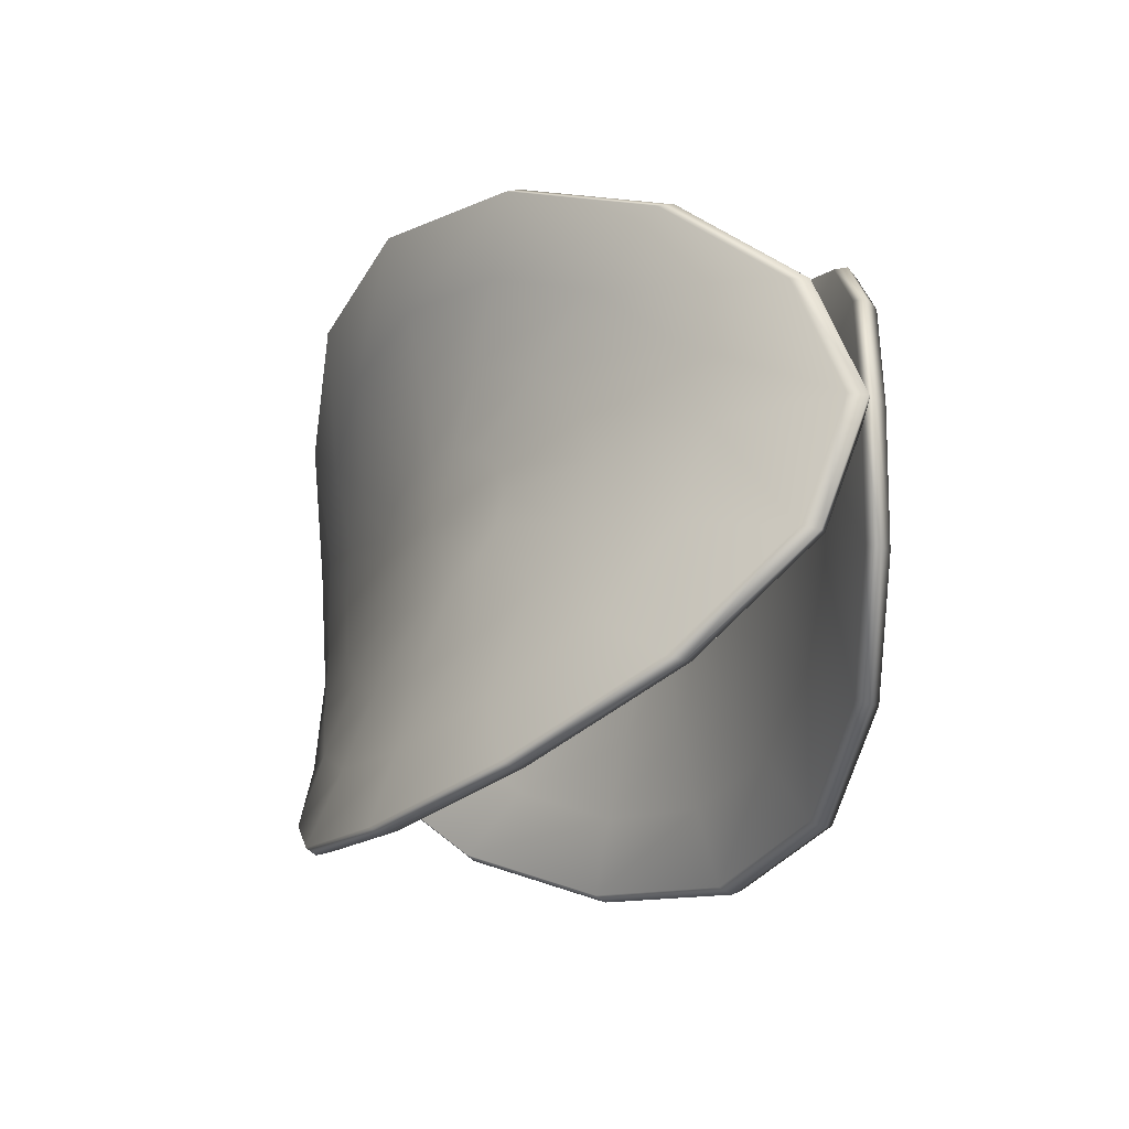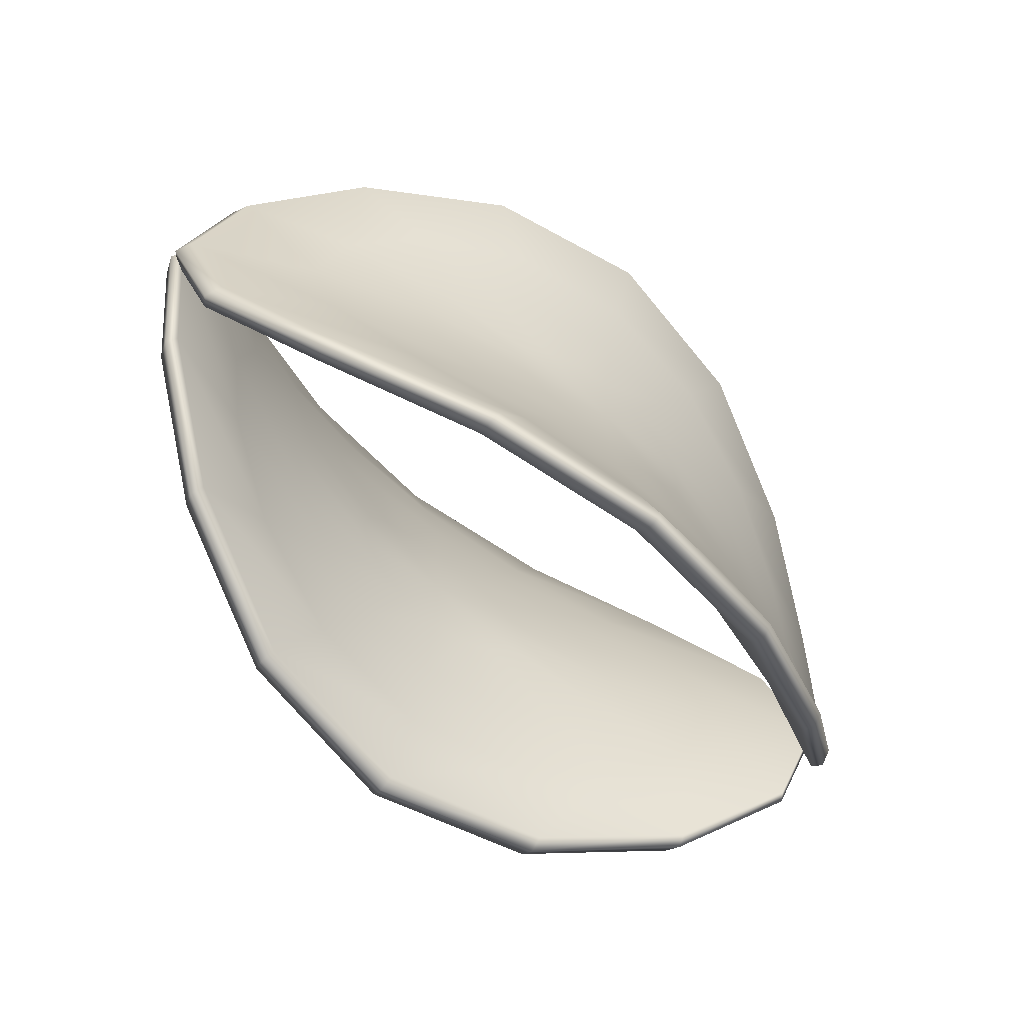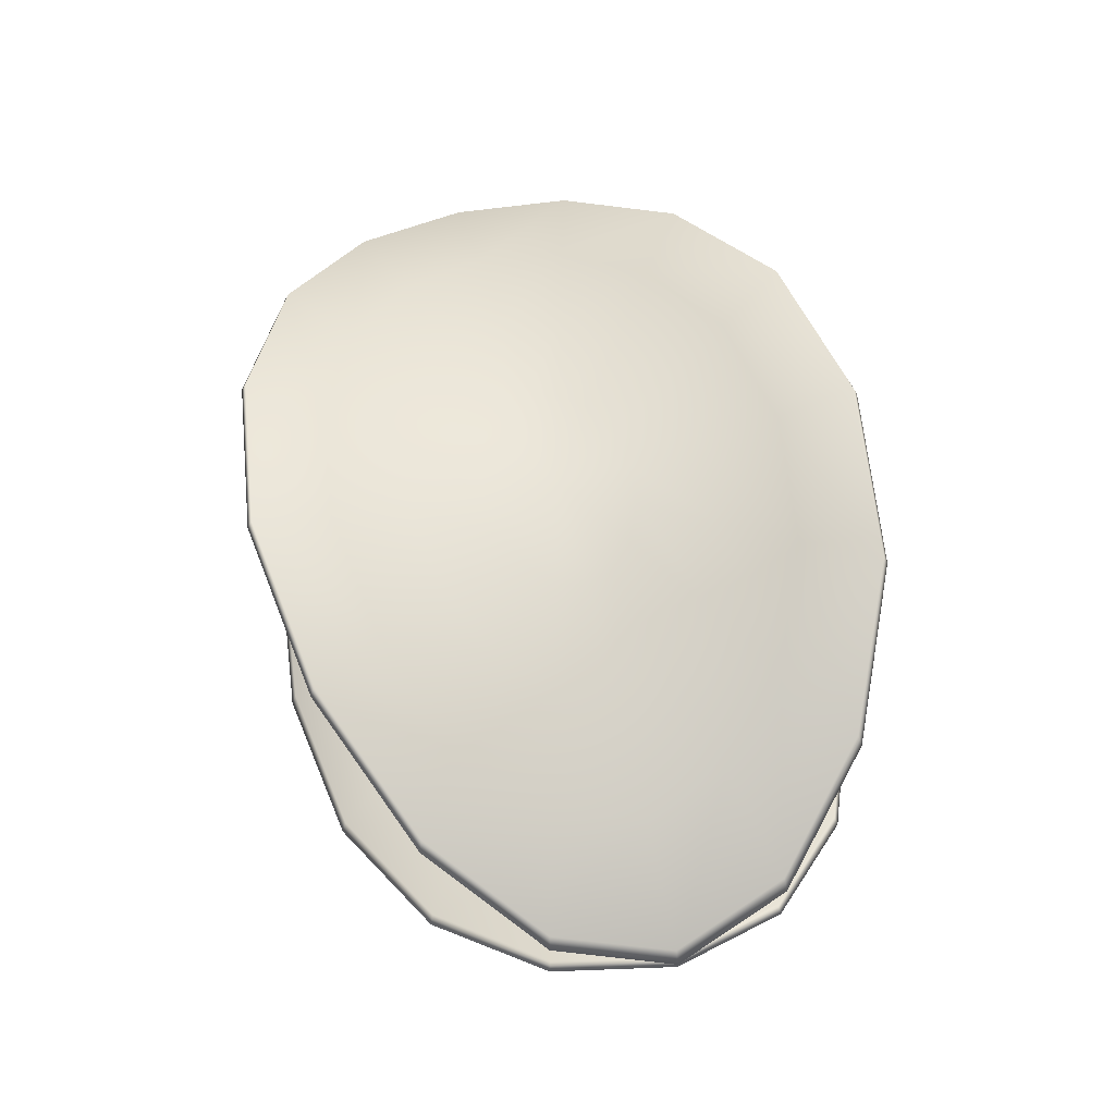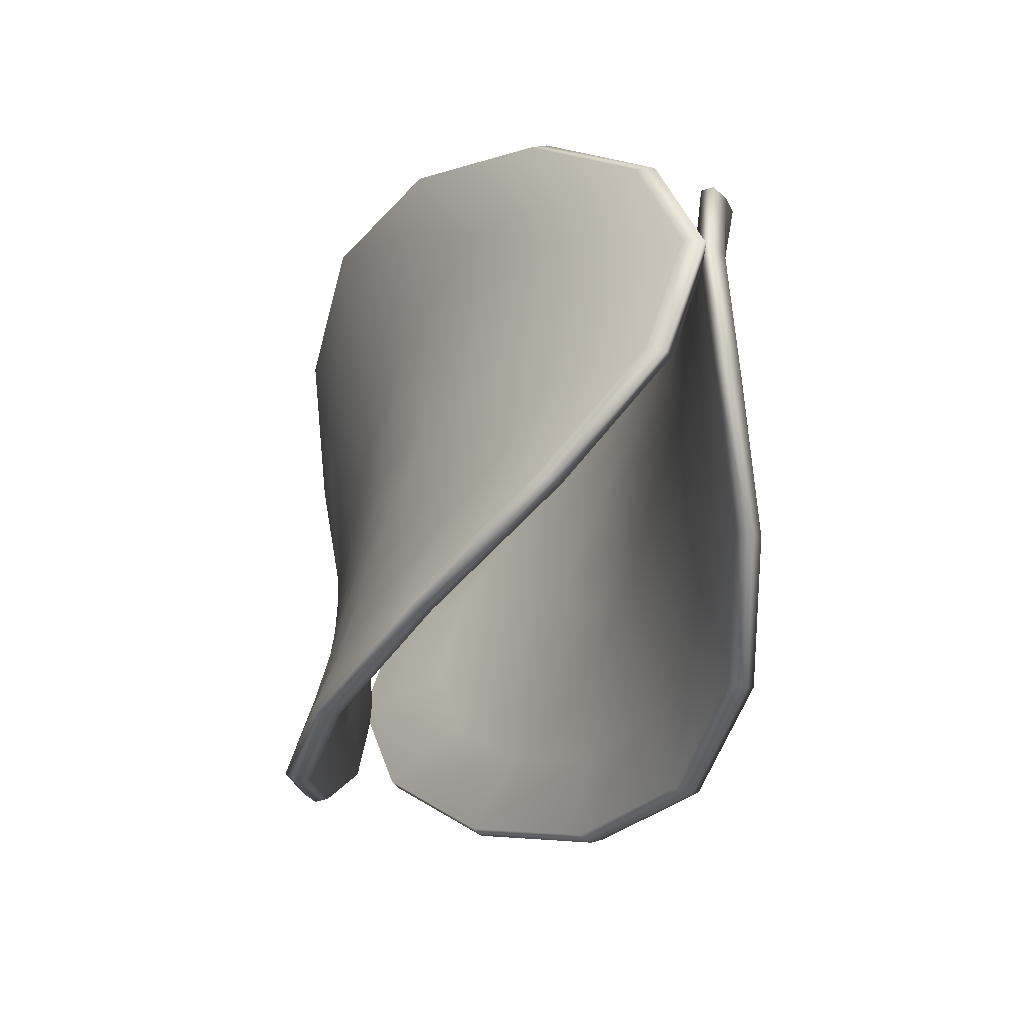
<metadata>
{"format":"obj","ext":"obj","renderer":"f3d","projection":"perspective","resolution":1024,"background":"white","views":[{"elev":-21.9,"azim":-124.2,"up":"+Z"},{"elev":-61.8,"azim":139.1,"up":"+Z"},{"elev":61.4,"azim":75.5,"up":"+Y"},{"elev":-36.7,"azim":66.6,"up":"+Z"}]}
</metadata>
<code>
g default
v 0.163 0.2602 0.1165
v 0.1016 0.2532 0.08914
v 0.06067 0.2462 0.04825
v 0.04629 0.2433 3.3e-05
v 0.06068 0.2462 -0.04819
v 0.1017 0.2532 -0.08907
v 0.163 0.2602 -0.1164
v 0.2353 0.2631 -0.126
v 0.3076 0.2602 -0.1164
v 0.369 0.2532 -0.08905
v 0.4099 0.2462 -0.04817
v 0.4243 0.2433 5.5e-05
v 0.4099 0.2462 0.04828
v 0.3689 0.2532 0.08915
v 0.3076 0.2602 0.1165
v 0.2353 0.2631 0.1261
v 0.09062 0.2698 0.2329
v -0.03201 0.2418 0.1782
v -0.114 0.2137 0.09647
v -0.1427 0.2021 2.2e-05
v -0.1139 0.2137 -0.09642
v -0.03199 0.2418 -0.1782
v 0.09065 0.2698 -0.2328
v 0.2353 0.2814 -0.252
v 0.38 0.2698 -0.2328
v 0.5026 0.2418 -0.1781
v 0.5846 0.2137 -0.09638
v 0.6133 0.2021 6.7e-05
v 0.5845 0.2137 0.09651
v 0.5026 0.2418 0.1783
v 0.38 0.2698 0.2329
v 0.2353 0.2814 0.2521
v 0.01828 0.2858 0.3493
v -0.1657 0.2227 0.2673
v -0.2886 0.1597 0.1447
v -0.3317 0.1335 1.1e-05
v -0.2886 0.1597 -0.1447
v -0.1656 0.2227 -0.2673
v 0.01833 0.2858 -0.3492
v 0.2353 0.3119 -0.378
v 0.4523 0.2858 -0.3492
v 0.6363 0.2227 -0.2672
v 0.7592 0.1597 -0.1446
v 0.8023 0.1335 7.8e-05
v 0.7592 0.1597 0.1447
v 0.6362 0.2227 0.2674
v 0.4523 0.2858 0.3493
v 0.2353 0.3119 0.3781
v -0.05405 0.3081 0.4657
v -0.2993 0.196 0.3564
v -0.4632 0.08394 0.1929
v -0.5207 0.03751 -0
v -0.4632 0.08394 -0.1929
v -0.2993 0.196 -0.3564
v -0.054 0.3081 -0.4656
v 0.2353 0.3546 -0.504
v 0.5247 0.3081 -0.4656
v 0.7699 0.196 -0.3563
v 0.9338 0.08394 -0.1928
v 0.9913 0.03751 8.9e-05
v 0.9338 0.08394 0.193
v 0.7699 0.196 0.3565
v 0.5246 0.3081 0.4657
v 0.2353 0.3546 0.5041
v -0.05918 0.2868 0.4739
v -0.3088 0.1707 0.3627
v -0.4756 0.05458 0.1963
v -0.5341 0.006492 -1e-06
v -0.4756 0.05458 -0.1963
v -0.3088 0.1707 -0.3627
v -0.05912 0.2868 -0.4739
v 0.2353 0.3349 -0.5129
v 0.5298 0.2868 -0.4739
v 0.7794 0.1707 -0.3626
v 0.9462 0.05458 -0.1962
v 1.005 0.006492 9e-05
v 0.9462 0.05458 0.1964
v 0.7794 0.1707 0.3628
v 0.5297 0.2868 0.474
v 0.2353 0.3349 0.513
v -0.05405 0.2618 0.4657
v -0.2993 0.1497 0.3564
v -0.4632 0.0376 0.1929
v -0.5207 -0.008835 -0
v -0.4632 0.0376 -0.1929
v -0.2993 0.1497 -0.3564
v -0.054 0.2618 -0.4656
v 0.2353 0.3082 -0.504
v 0.5247 0.2618 -0.4656
v 0.7699 0.1497 -0.3563
v 0.9338 0.0376 -0.1928
v 0.9913 -0.008835 8.9e-05
v 0.9338 0.0376 0.193
v 0.7699 0.1497 0.3565
v 0.5246 0.2618 0.4657
v 0.2353 0.3082 0.5041
v 0.01828 0.2394 0.3493
v -0.1657 0.1764 0.2673
v -0.2886 0.1133 0.1447
v -0.3317 0.08719 1.1e-05
v -0.2886 0.1133 -0.1447
v -0.1656 0.1764 -0.2673
v 0.01833 0.2394 -0.3492
v 0.2353 0.2655 -0.378
v 0.4523 0.2394 -0.3492
v 0.6363 0.1764 -0.2672
v 0.7592 0.1133 -0.1446
v 0.8023 0.08719 7.8e-05
v 0.7592 0.1133 0.1447
v 0.6362 0.1764 0.2674
v 0.4523 0.2394 0.3493
v 0.2353 0.2655 0.3781
v 0.09062 0.2234 0.2329
v -0.03201 0.1954 0.1782
v -0.114 0.1674 0.09647
v -0.1427 0.1558 2.2e-05
v -0.1139 0.1674 -0.09642
v -0.03199 0.1954 -0.1782
v 0.09065 0.2234 -0.2328
v 0.2353 0.235 -0.252
v 0.38 0.2234 -0.2328
v 0.5026 0.1954 -0.1781
v 0.5846 0.1674 -0.09638
v 0.6133 0.1558 6.7e-05
v 0.5845 0.1674 0.09651
v 0.5026 0.1954 0.1783
v 0.38 0.2234 0.2329
v 0.2353 0.235 0.2521
v 0.163 0.2139 0.1165
v 0.1016 0.2068 0.08914
v 0.06067 0.1998 0.04825
v 0.04629 0.1969 3.3e-05
v 0.06068 0.1998 -0.04819
v 0.1017 0.2068 -0.08907
v 0.163 0.2139 -0.1164
v 0.2353 0.2168 -0.126
v 0.3076 0.2139 -0.1164
v 0.369 0.2068 -0.08905
v 0.4099 0.1998 -0.04817
v 0.4243 0.1969 5.5e-05
v 0.4099 0.1998 0.04828
v 0.3689 0.2068 0.08915
v 0.3076 0.2139 0.1165
v 0.2353 0.2168 0.1261
v 0.2353 0.257 4.4e-05
v 0.2353 0.2107 4.4e-05
v 0.163 -0.259 -0.1164
v 0.1017 -0.252 -0.08907
v 0.06068 -0.245 -0.04819
v 0.04629 -0.2421 3.3e-05
v 0.06067 -0.245 0.04825
v 0.1016 -0.252 0.08914
v 0.163 -0.259 0.1165
v 0.2353 -0.2619 0.1261
v 0.3076 -0.259 0.1165
v 0.3689 -0.252 0.08915
v 0.4099 -0.245 0.04828
v 0.4243 -0.2421 5.6e-05
v 0.4099 -0.245 -0.04817
v 0.369 -0.252 -0.08905
v 0.3076 -0.259 -0.1164
v 0.2353 -0.2619 -0.126
v 0.09065 -0.2686 -0.2328
v -0.03199 -0.2406 -0.1782
v -0.1139 -0.2126 -0.09642
v -0.1427 -0.201 2.2e-05
v -0.114 -0.2126 0.09647
v -0.03201 -0.2406 0.1782
v 0.09062 -0.2686 0.2329
v 0.2353 -0.2802 0.2521
v 0.38 -0.2686 0.2329
v 0.5026 -0.2406 0.1783
v 0.5845 -0.2126 0.09651
v 0.6133 -0.201 6.6e-05
v 0.5846 -0.2126 -0.09638
v 0.5026 -0.2406 -0.1781
v 0.38 -0.2686 -0.2328
v 0.2353 -0.2802 -0.252
v 0.01833 -0.2846 -0.3492
v -0.1656 -0.2215 -0.2673
v -0.2886 -0.1585 -0.1447
v -0.3317 -0.1324 1.1e-05
v -0.2886 -0.1585 0.1447
v -0.1657 -0.2215 0.2673
v 0.01828 -0.2846 0.3493
v 0.2353 -0.3107 0.3781
v 0.4523 -0.2846 0.3493
v 0.6362 -0.2215 0.2674
v 0.7592 -0.1585 0.1447
v 0.8023 -0.1324 7.8e-05
v 0.7592 -0.1585 -0.1446
v 0.6363 -0.2215 -0.2672
v 0.4523 -0.2846 -0.3492
v 0.2353 -0.3107 -0.378
v -0.054 -0.307 -0.4656
v -0.2993 -0.1949 -0.3564
v -0.4632 -0.08277 -0.1929
v -0.5207 -0.03633 -0
v -0.4632 -0.08277 0.1929
v -0.2993 -0.1949 0.3564
v -0.05405 -0.307 0.4657
v 0.2353 -0.3534 0.5041
v 0.5246 -0.307 0.4657
v 0.7699 -0.1949 0.3565
v 0.9338 -0.08277 0.193
v 0.9913 -0.03633 8.9e-05
v 0.9338 -0.08277 -0.1928
v 0.7699 -0.1949 -0.3563
v 0.5247 -0.307 -0.4656
v 0.2353 -0.3534 -0.504
v -0.05912 -0.2856 -0.4739
v -0.3088 -0.1695 -0.3627
v -0.4756 -0.05341 -0.1963
v -0.5341 -0.005319 -1e-06
v -0.4756 -0.05341 0.1963
v -0.3088 -0.1695 0.3627
v -0.05918 -0.2856 0.4739
v 0.2353 -0.3337 0.513
v 0.5297 -0.2856 0.474
v 0.7794 -0.1695 0.3628
v 0.9462 -0.05341 0.1964
v 1.005 -0.005319 9e-05
v 0.9462 -0.05341 -0.1962
v 0.7794 -0.1695 -0.3626
v 0.5298 -0.2856 -0.4739
v 0.2353 -0.3337 -0.5129
v -0.054 -0.2606 -0.4656
v -0.2993 -0.1485 -0.3564
v -0.4632 -0.03642 -0.1929
v -0.5207 0.01001 -0
v -0.4632 -0.03642 0.1929
v -0.2993 -0.1485 0.3564
v -0.05405 -0.2606 0.4657
v 0.2353 -0.307 0.5041
v 0.5246 -0.2606 0.4657
v 0.7699 -0.1485 0.3565
v 0.9338 -0.03642 0.193
v 0.9913 0.01001 8.9e-05
v 0.9338 -0.03642 -0.1928
v 0.7699 -0.1485 -0.3563
v 0.5247 -0.2606 -0.4656
v 0.2353 -0.307 -0.504
v 0.01833 -0.2382 -0.3492
v -0.1656 -0.1752 -0.2673
v -0.2886 -0.1121 -0.1447
v -0.3317 -0.08602 1.1e-05
v -0.2886 -0.1121 0.1447
v -0.1657 -0.1752 0.2673
v 0.01828 -0.2382 0.3493
v 0.2353 -0.2644 0.3781
v 0.4523 -0.2382 0.3493
v 0.6362 -0.1752 0.2674
v 0.7592 -0.1121 0.1447
v 0.8023 -0.08602 7.8e-05
v 0.7592 -0.1121 -0.1446
v 0.6363 -0.1752 -0.2672
v 0.4523 -0.2382 -0.3492
v 0.2353 -0.2644 -0.378
v 0.09065 -0.2223 -0.2328
v -0.03199 -0.1942 -0.1782
v -0.1139 -0.1662 -0.09642
v -0.1427 -0.1546 2.2e-05
v -0.114 -0.1662 0.09647
v -0.03201 -0.1942 0.1782
v 0.09062 -0.2223 0.2329
v 0.2353 -0.2339 0.2521
v 0.38 -0.2223 0.2329
v 0.5026 -0.1942 0.1783
v 0.5845 -0.1662 0.09651
v 0.6133 -0.1546 6.6e-05
v 0.5846 -0.1662 -0.09638
v 0.5026 -0.1942 -0.1781
v 0.38 -0.2223 -0.2328
v 0.2353 -0.2339 -0.252
v 0.163 -0.2127 -0.1164
v 0.1017 -0.2057 -0.08907
v 0.06068 -0.1987 -0.04819
v 0.04629 -0.1958 3.3e-05
v 0.06067 -0.1987 0.04825
v 0.1016 -0.2057 0.08914
v 0.163 -0.2127 0.1165
v 0.2353 -0.2156 0.1261
v 0.3076 -0.2127 0.1165
v 0.3689 -0.2057 0.08915
v 0.4099 -0.1987 0.04828
v 0.4243 -0.1958 5.6e-05
v 0.4099 -0.1987 -0.04817
v 0.369 -0.2057 -0.08905
v 0.3076 -0.2127 -0.1164
v 0.2353 -0.2156 -0.126
v 0.2353 -0.2558 4.4e-05
v 0.2353 -0.2095 4.4e-05
g FoodShortRUpperArm
f 1 2 18 17
f 2 3 19 18
f 3 4 20 19
f 4 5 21 20
f 5 6 22 21
f 6 7 23 22
f 7 8 24 23
f 8 9 25 24
f 9 10 26 25
f 10 11 27 26
f 11 12 28 27
f 12 13 29 28
f 13 14 30 29
f 14 15 31 30
f 15 16 32 31
f 16 1 17 32
f 17 18 34 33
f 18 19 35 34
f 19 20 36 35
f 20 21 37 36
f 21 22 38 37
f 22 23 39 38
f 23 24 40 39
f 24 25 41 40
f 25 26 42 41
f 26 27 43 42
f 27 28 44 43
f 28 29 45 44
f 29 30 46 45
f 30 31 47 46
f 31 32 48 47
f 32 17 33 48
f 33 34 50 49
f 34 35 51 50
f 35 36 52 51
f 36 37 53 52
f 37 38 54 53
f 38 39 55 54
f 39 40 56 55
f 40 41 57 56
f 41 42 58 57
f 42 43 59 58
f 43 44 60 59
f 44 45 61 60
f 45 46 62 61
f 46 47 63 62
f 47 48 64 63
f 48 33 49 64
f 49 50 66 65
f 50 51 67 66
f 51 52 68 67
f 52 53 69 68
f 53 54 70 69
f 54 55 71 70
f 55 56 72 71
f 56 57 73 72
f 57 58 74 73
f 58 59 75 74
f 59 60 76 75
f 60 61 77 76
f 61 62 78 77
f 62 63 79 78
f 63 64 80 79
f 64 49 65 80
f 65 66 82 81
f 66 67 83 82
f 67 68 84 83
f 68 69 85 84
f 69 70 86 85
f 70 71 87 86
f 71 72 88 87
f 72 73 89 88
f 73 74 90 89
f 74 75 91 90
f 75 76 92 91
f 76 77 93 92
f 77 78 94 93
f 78 79 95 94
f 79 80 96 95
f 80 65 81 96
f 81 82 98 97
f 82 83 99 98
f 83 84 100 99
f 84 85 101 100
f 85 86 102 101
f 86 87 103 102
f 87 88 104 103
f 88 89 105 104
f 89 90 106 105
f 90 91 107 106
f 91 92 108 107
f 92 93 109 108
f 93 94 110 109
f 94 95 111 110
f 95 96 112 111
f 96 81 97 112
f 97 98 114 113
f 98 99 115 114
f 99 100 116 115
f 100 101 117 116
f 101 102 118 117
f 102 103 119 118
f 103 104 120 119
f 104 105 121 120
f 105 106 122 121
f 106 107 123 122
f 107 108 124 123
f 108 109 125 124
f 109 110 126 125
f 110 111 127 126
f 111 112 128 127
f 112 97 113 128
f 113 114 130 129
f 114 115 131 130
f 115 116 132 131
f 116 117 133 132
f 117 118 134 133
f 118 119 135 134
f 119 120 136 135
f 120 121 137 136
f 121 122 138 137
f 122 123 139 138
f 123 124 140 139
f 124 125 141 140
f 125 126 142 141
f 126 127 143 142
f 127 128 144 143
f 128 113 129 144
f 2 1 145
f 3 2 145
f 4 3 145
f 5 4 145
f 6 5 145
f 7 6 145
f 8 7 145
f 9 8 145
f 10 9 145
f 11 10 145
f 12 11 145
f 13 12 145
f 14 13 145
f 15 14 145
f 16 15 145
f 1 16 145
f 129 130 146
f 130 131 146
f 131 132 146
f 132 133 146
f 133 134 146
f 134 135 146
f 135 136 146
f 136 137 146
f 137 138 146
f 138 139 146
f 139 140 146
f 140 141 146
f 141 142 146
f 142 143 146
f 143 144 146
f 144 129 146
f 147 148 164 163
f 148 149 165 164
f 149 150 166 165
f 150 151 167 166
f 151 152 168 167
f 152 153 169 168
f 153 154 170 169
f 154 155 171 170
f 155 156 172 171
f 156 157 173 172
f 157 158 174 173
f 158 159 175 174
f 159 160 176 175
f 160 161 177 176
f 161 162 178 177
f 162 147 163 178
f 163 164 180 179
f 164 165 181 180
f 165 166 182 181
f 166 167 183 182
f 167 168 184 183
f 168 169 185 184
f 169 170 186 185
f 170 171 187 186
f 171 172 188 187
f 172 173 189 188
f 173 174 190 189
f 174 175 191 190
f 175 176 192 191
f 176 177 193 192
f 177 178 194 193
f 178 163 179 194
f 179 180 196 195
f 180 181 197 196
f 181 182 198 197
f 182 183 199 198
f 183 184 200 199
f 184 185 201 200
f 185 186 202 201
f 186 187 203 202
f 187 188 204 203
f 188 189 205 204
f 189 190 206 205
f 190 191 207 206
f 191 192 208 207
f 192 193 209 208
f 193 194 210 209
f 194 179 195 210
f 195 196 212 211
f 196 197 213 212
f 197 198 214 213
f 198 199 215 214
f 199 200 216 215
f 200 201 217 216
f 201 202 218 217
f 202 203 219 218
f 203 204 220 219
f 204 205 221 220
f 205 206 222 221
f 206 207 223 222
f 207 208 224 223
f 208 209 225 224
f 209 210 226 225
f 210 195 211 226
f 211 212 228 227
f 212 213 229 228
f 213 214 230 229
f 214 215 231 230
f 215 216 232 231
f 216 217 233 232
f 217 218 234 233
f 218 219 235 234
f 219 220 236 235
f 220 221 237 236
f 221 222 238 237
f 222 223 239 238
f 223 224 240 239
f 224 225 241 240
f 225 226 242 241
f 226 211 227 242
f 227 228 244 243
f 228 229 245 244
f 229 230 246 245
f 230 231 247 246
f 231 232 248 247
f 232 233 249 248
f 233 234 250 249
f 234 235 251 250
f 235 236 252 251
f 236 237 253 252
f 237 238 254 253
f 238 239 255 254
f 239 240 256 255
f 240 241 257 256
f 241 242 258 257
f 242 227 243 258
f 243 244 260 259
f 244 245 261 260
f 245 246 262 261
f 246 247 263 262
f 247 248 264 263
f 248 249 265 264
f 249 250 266 265
f 250 251 267 266
f 251 252 268 267
f 252 253 269 268
f 253 254 270 269
f 254 255 271 270
f 255 256 272 271
f 256 257 273 272
f 257 258 274 273
f 258 243 259 274
f 259 260 276 275
f 260 261 277 276
f 261 262 278 277
f 262 263 279 278
f 263 264 280 279
f 264 265 281 280
f 265 266 282 281
f 266 267 283 282
f 267 268 284 283
f 268 269 285 284
f 269 270 286 285
f 270 271 287 286
f 271 272 288 287
f 272 273 289 288
f 273 274 290 289
f 274 259 275 290
f 148 147 291
f 149 148 291
f 150 149 291
f 151 150 291
f 152 151 291
f 153 152 291
f 154 153 291
f 155 154 291
f 156 155 291
f 157 156 291
f 158 157 291
f 159 158 291
f 160 159 291
f 161 160 291
f 162 161 291
f 147 162 291
f 275 276 292
f 276 277 292
f 277 278 292
f 278 279 292
f 279 280 292
f 280 281 292
f 281 282 292
f 282 283 292
f 283 284 292
f 284 285 292
f 285 286 292
f 286 287 292
f 287 288 292
f 288 289 292
f 289 290 292
f 290 275 292

</code>
